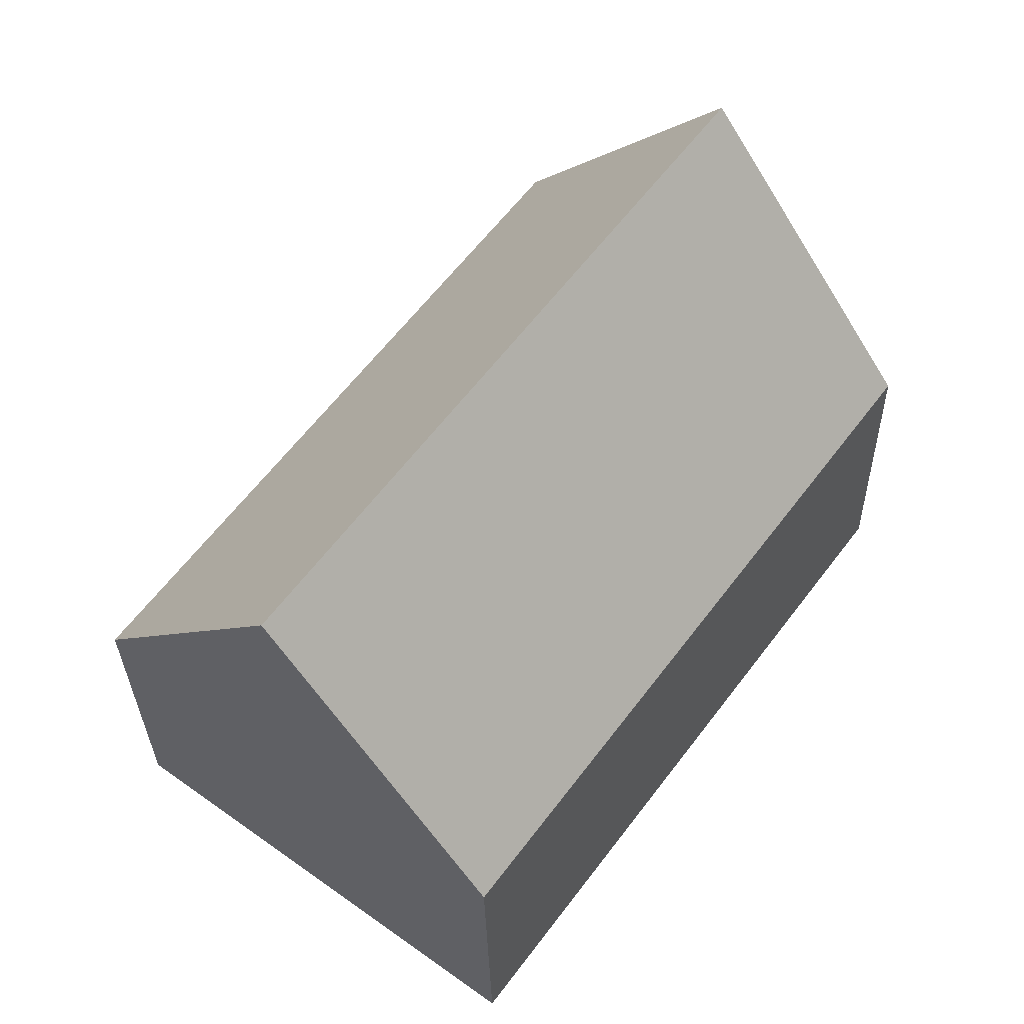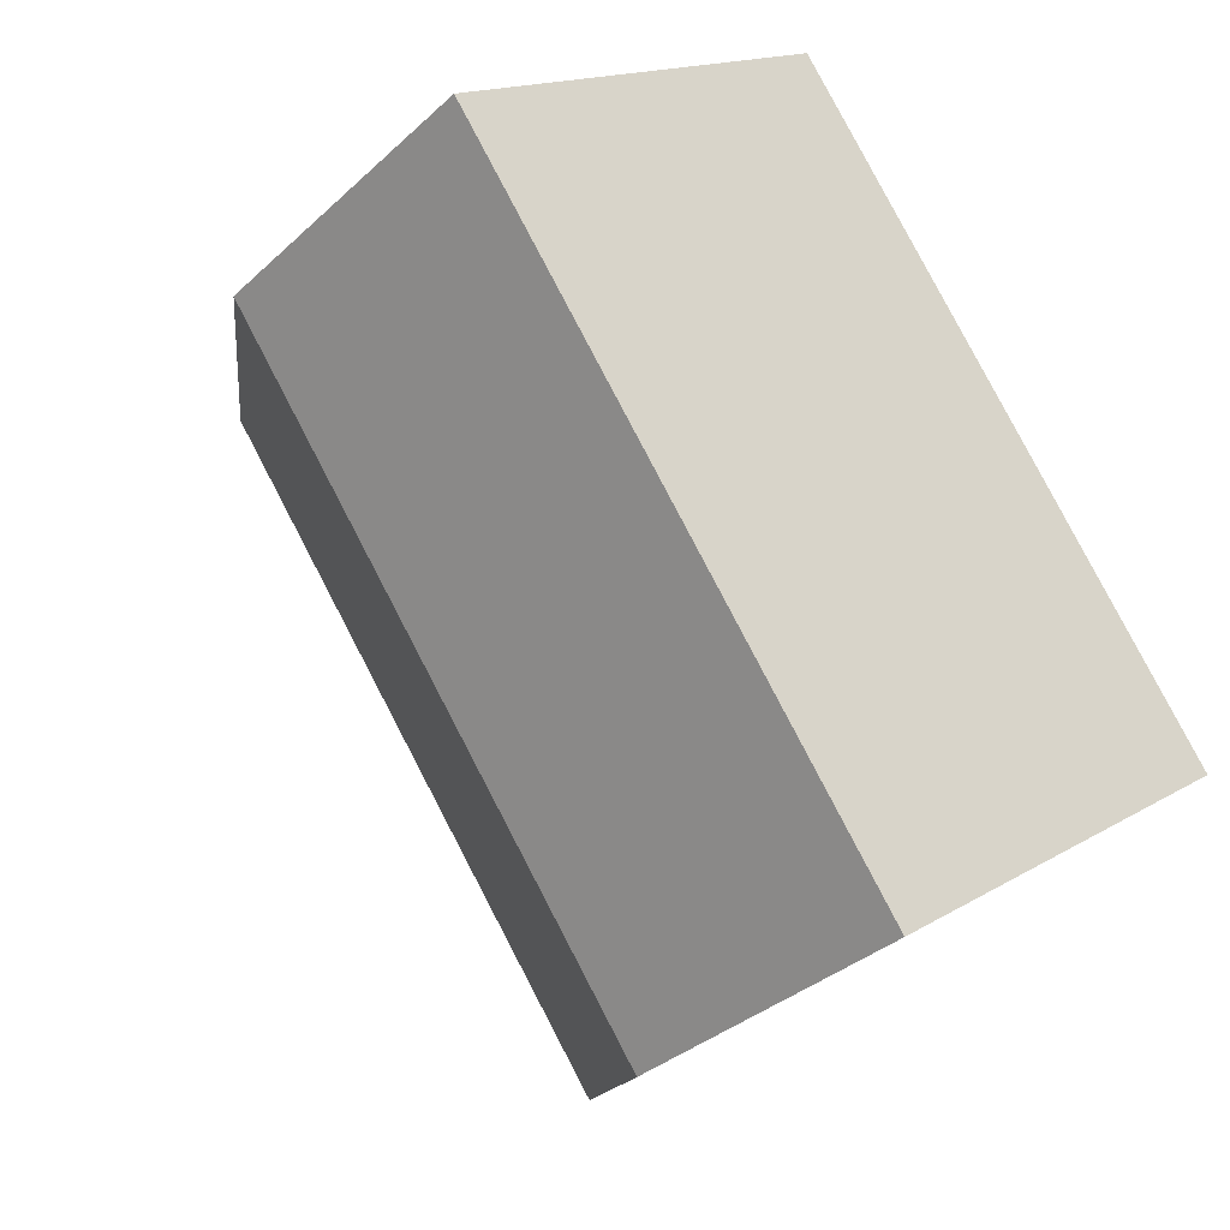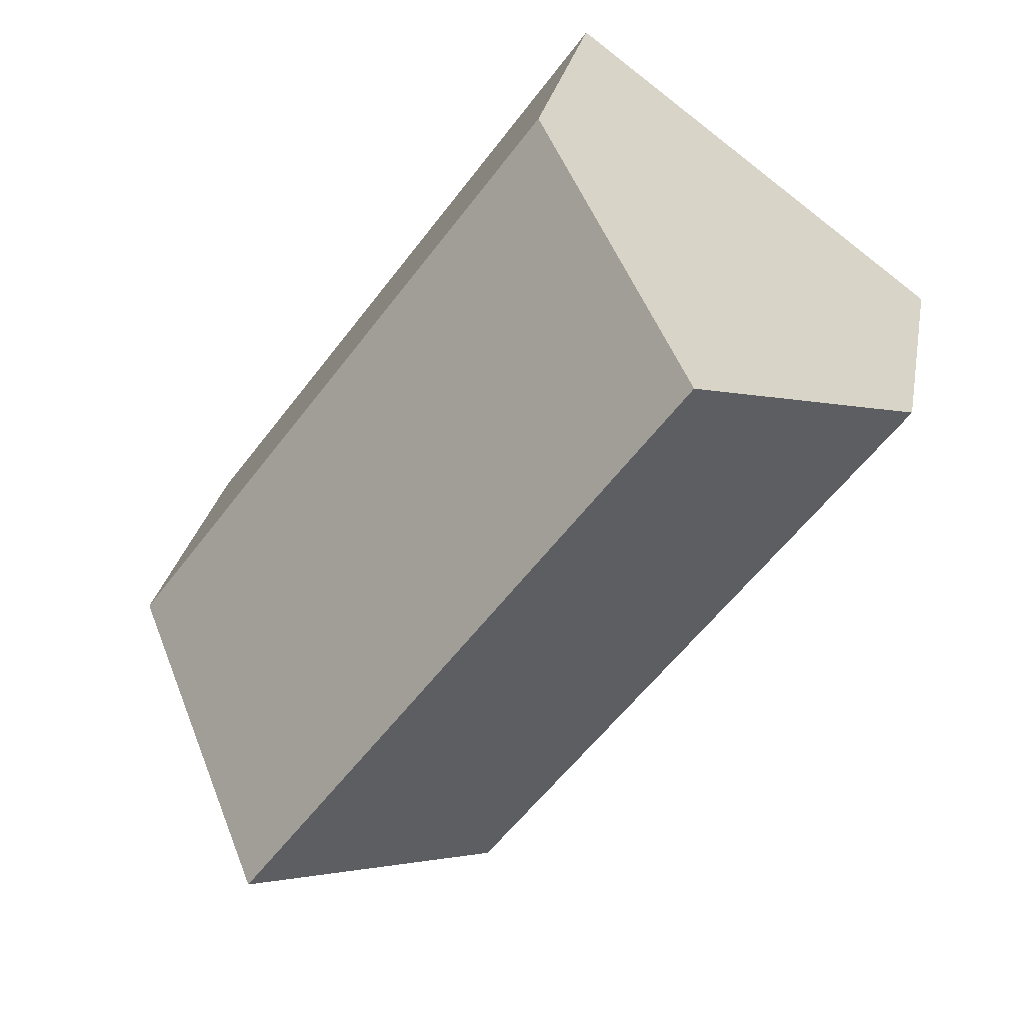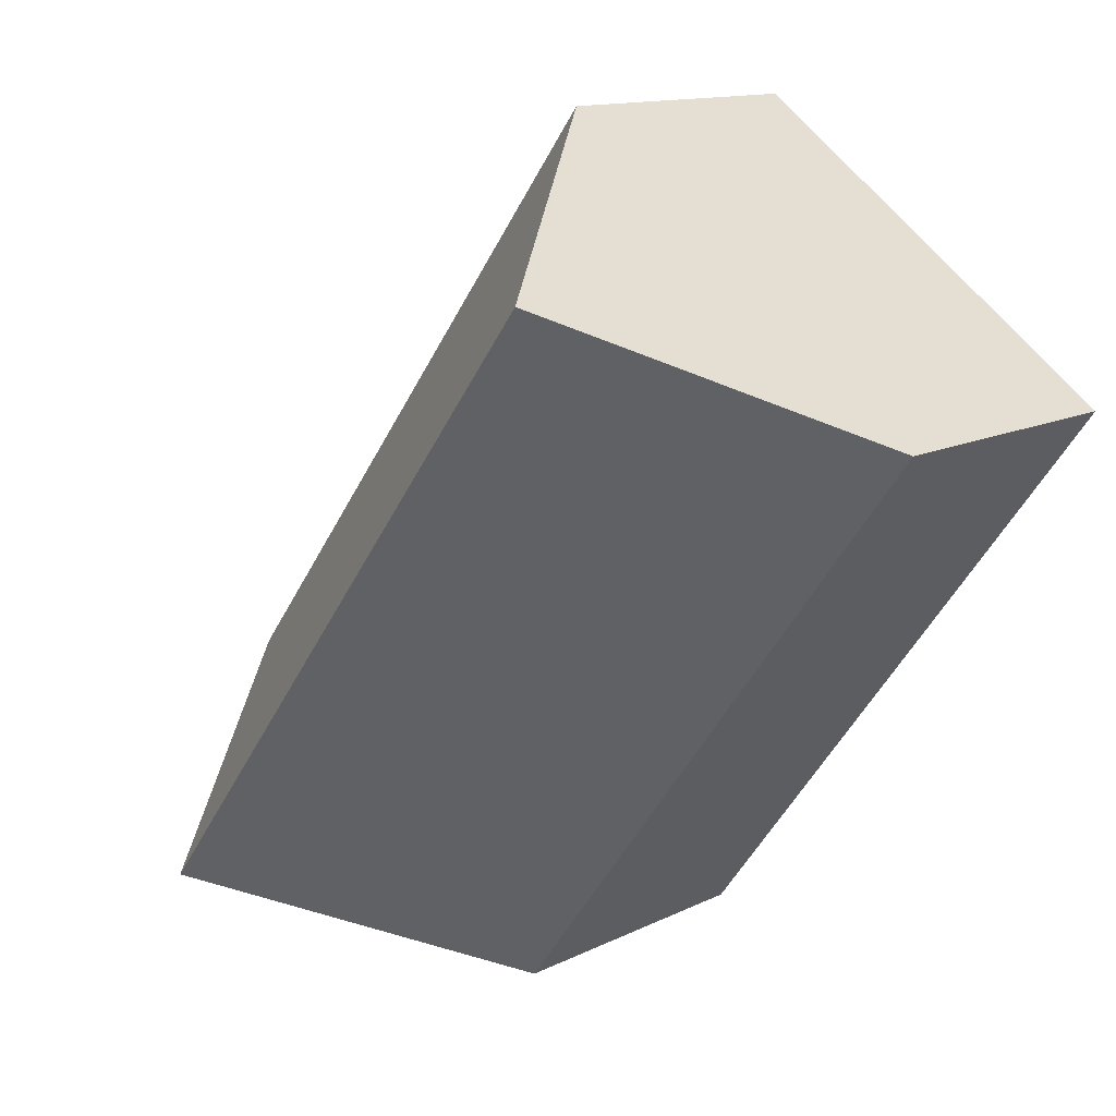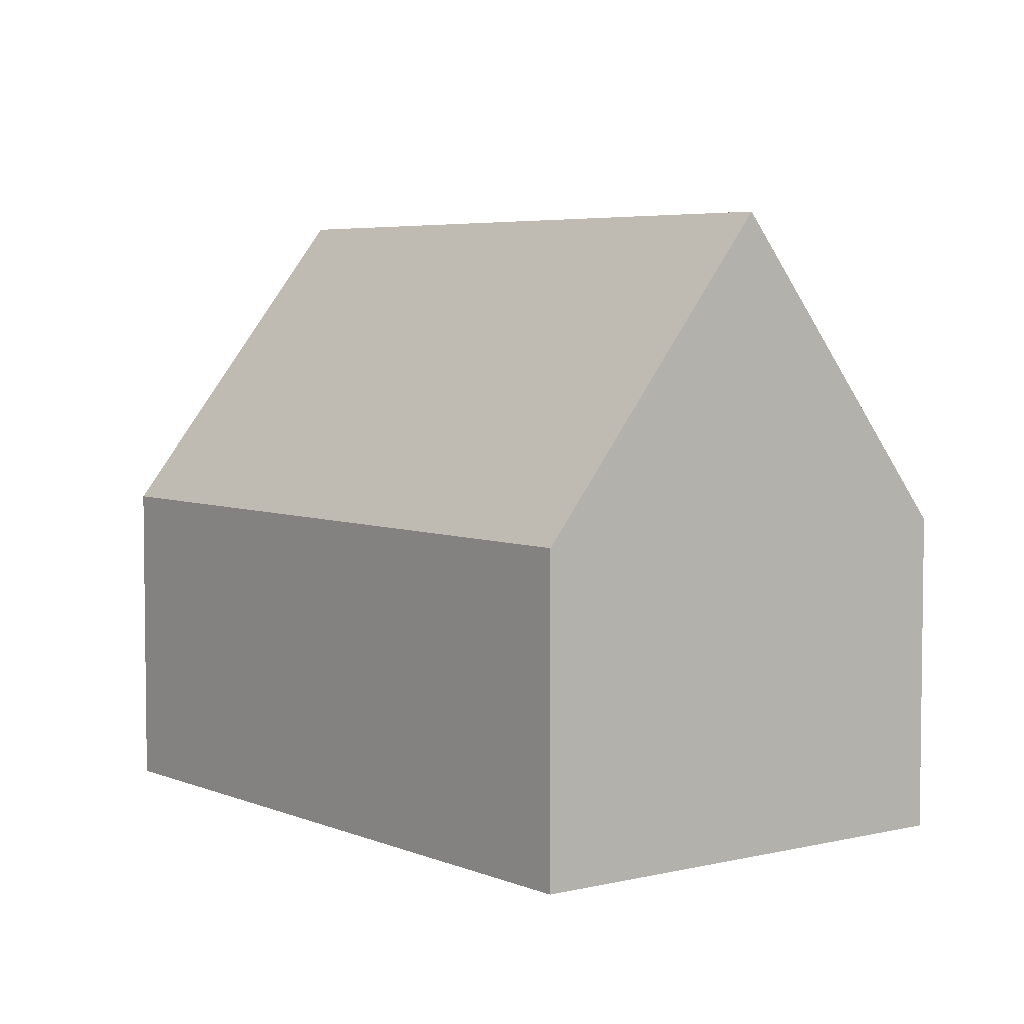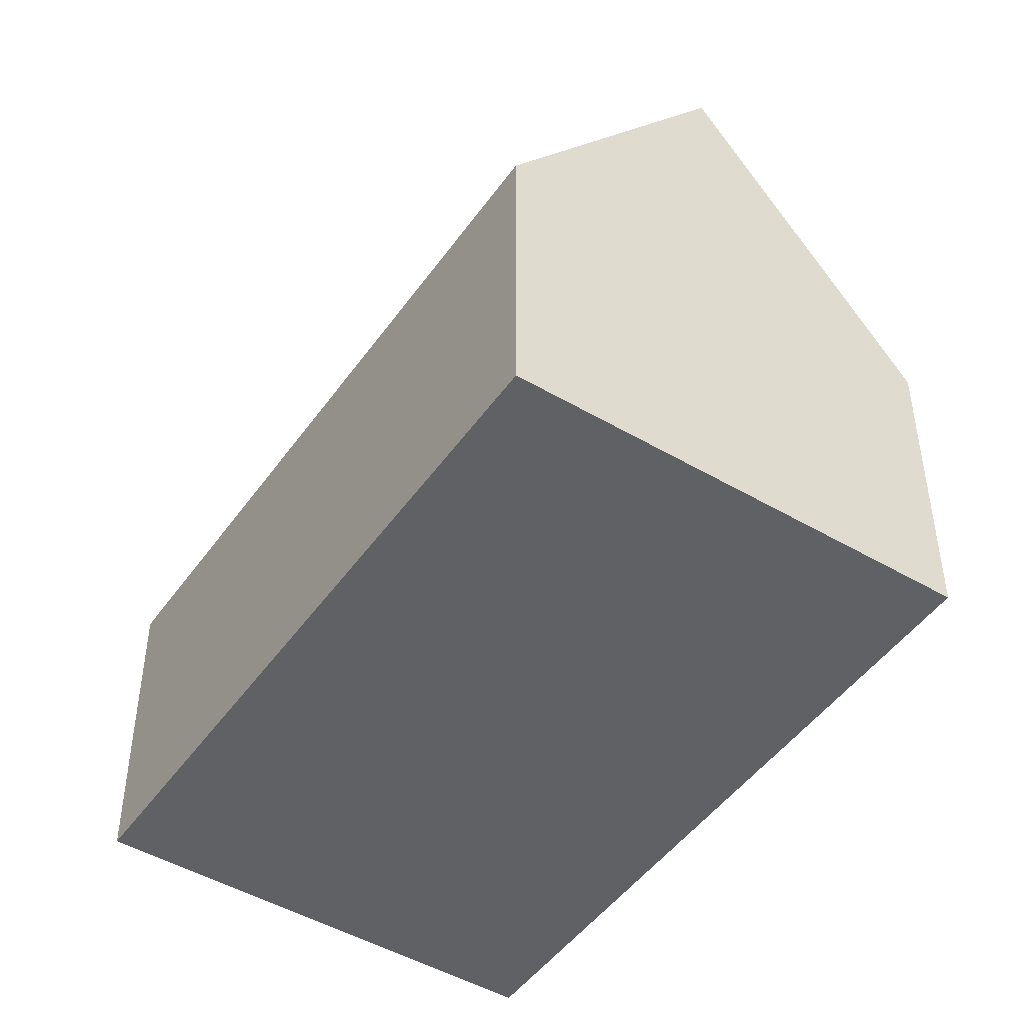
<metadata>
{"format":"obj","ext":"obj","renderer":"f3d","projection":"perspective","resolution":1024,"background":"white","views":[{"elev":-30.3,"azim":-178.9,"up":"+Z"},{"elev":-34.1,"azim":-39.2,"up":"+Z"},{"elev":26.8,"azim":-169.8,"up":"+Z"},{"elev":12.7,"azim":-139.1,"up":"+Z"},{"elev":4.9,"azim":105.8,"up":"+Y"},{"elev":-47.5,"azim":109.8,"up":"+Y"}]}
</metadata>
<code>
v  13.18 12.81 -9.328
v  8.022 6.516 5.97
v  17.19 6.516 -6.343
v  4.011 12.81 2.985
v  9.163 6.516 -12.31
v  5.095 6.516 -6.846
v  3.066 6.516 -4.12
v  0 6.517 3.991e-16
v  0 0 0
v  4.011 -1.828e-16 2.985
v  8.022 -3.656e-16 5.97
v  17.19 3.884e-16 -6.343
v  13.18 5.712e-16 -9.328
v  9.163 7.54e-16 -12.31
v  5.095 4.192e-16 -6.846
v  3.066 2.523e-16 -4.12
g defaultobject
f 1 2 3
f 2 1 4
f 5 4 1
f 4 5 6
f 4 6 7
f 4 7 8
f 8 2 4
f 2 8 9
f 2 9 10
f 2 10 11
f 11 3 2
f 3 11 12
f 3 5 1
f 5 3 12
f 5 12 13
f 5 13 14
f 14 6 5
f 6 14 15
f 6 15 7
f 7 15 8
f 8 15 16
f 8 16 9
f 10 12 11
f 12 10 9
f 12 9 16
f 12 16 15
f 12 15 14
f 12 14 13

</code>
